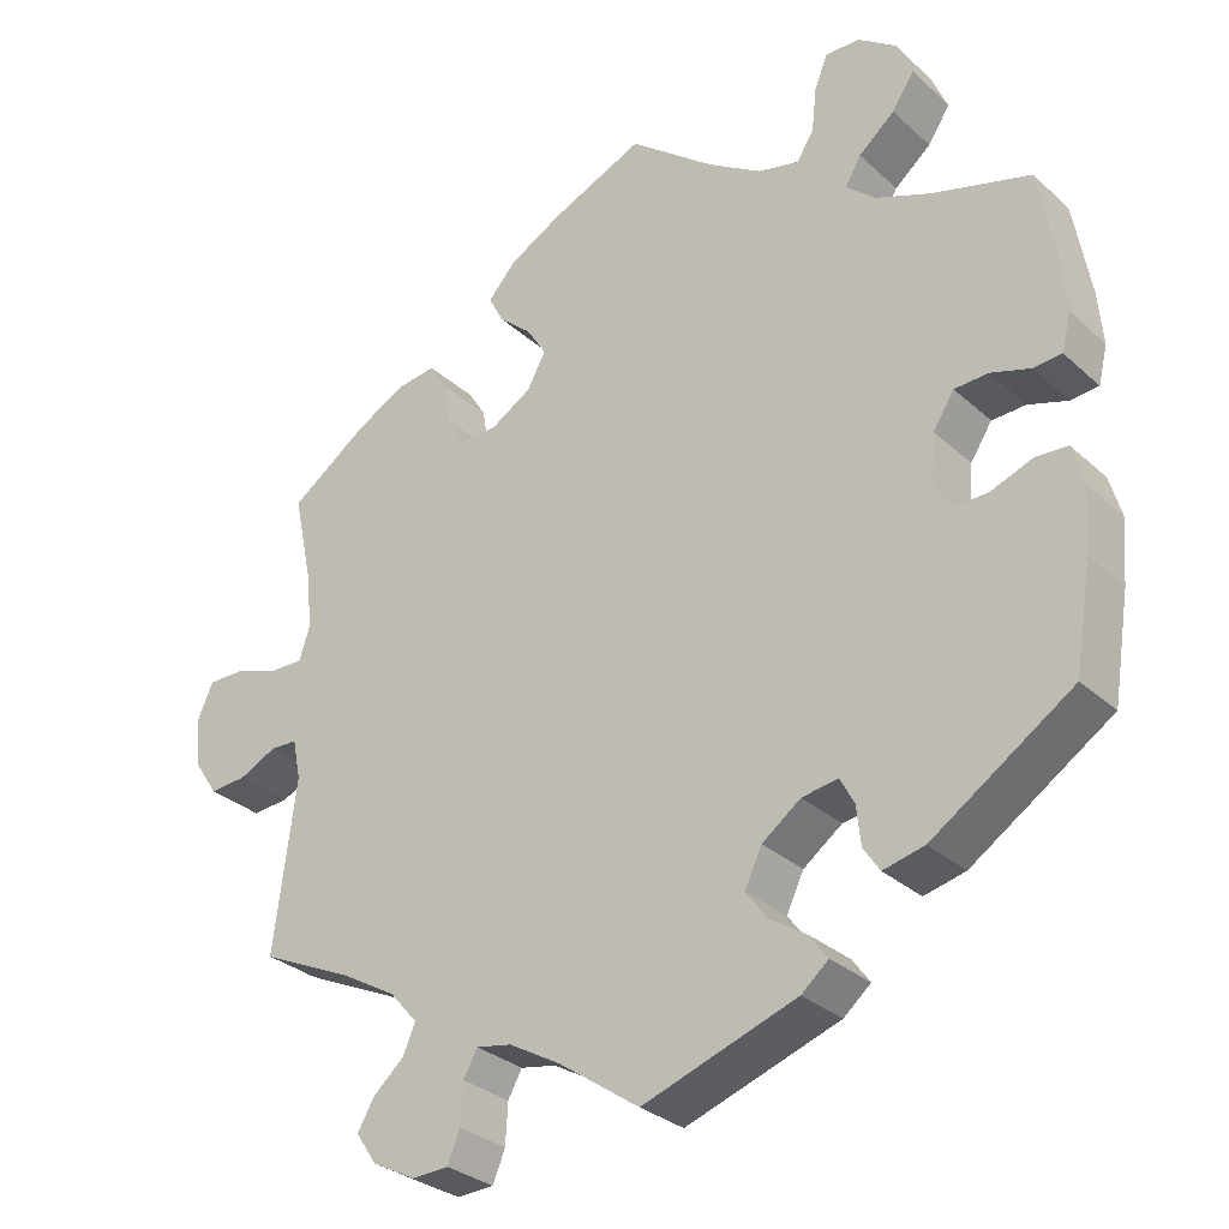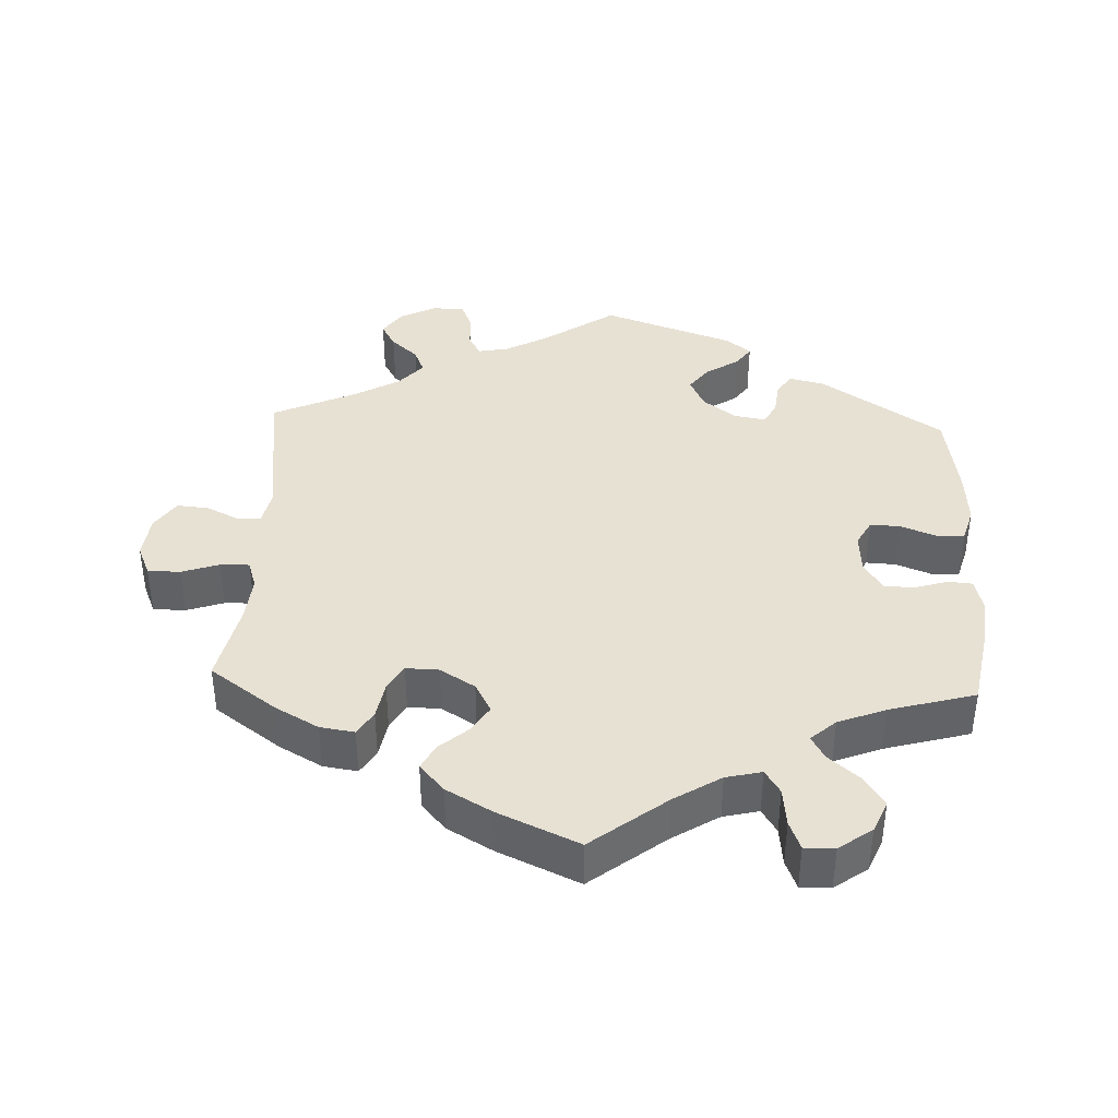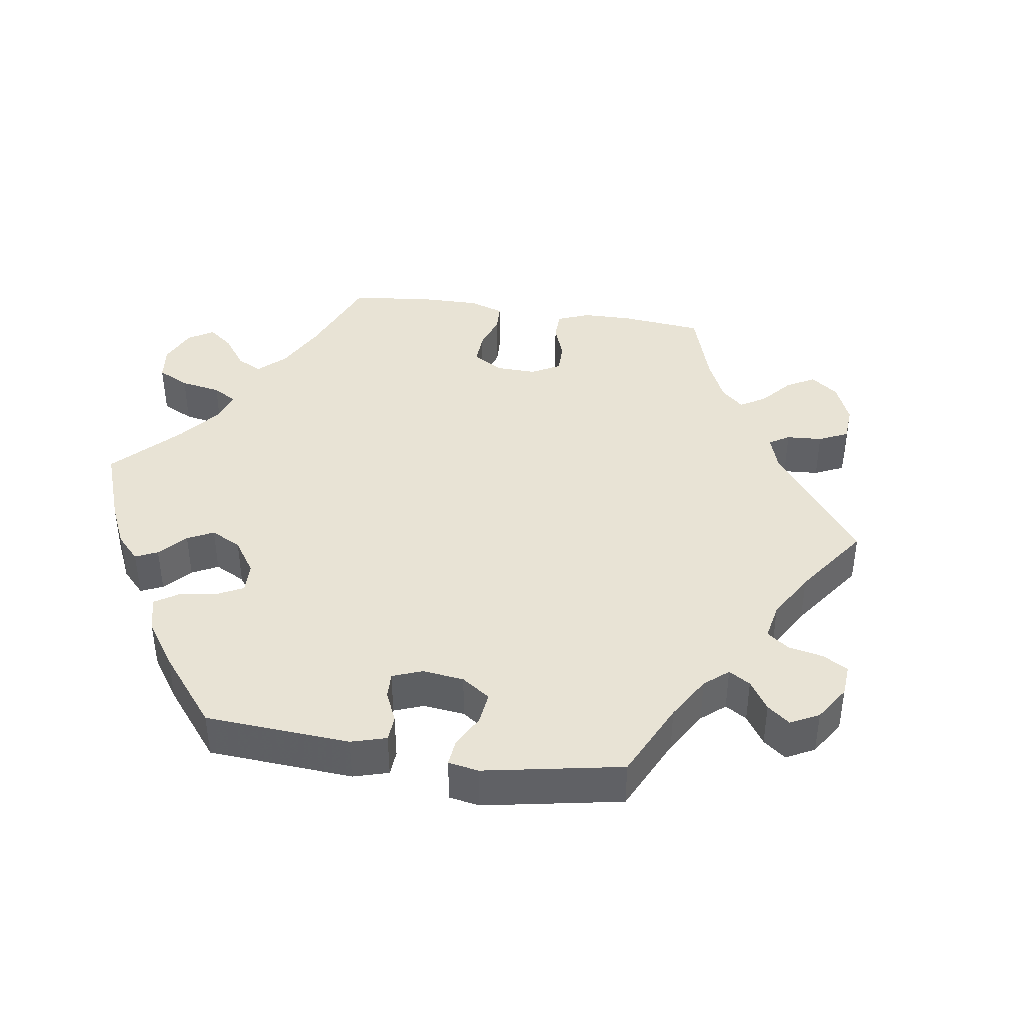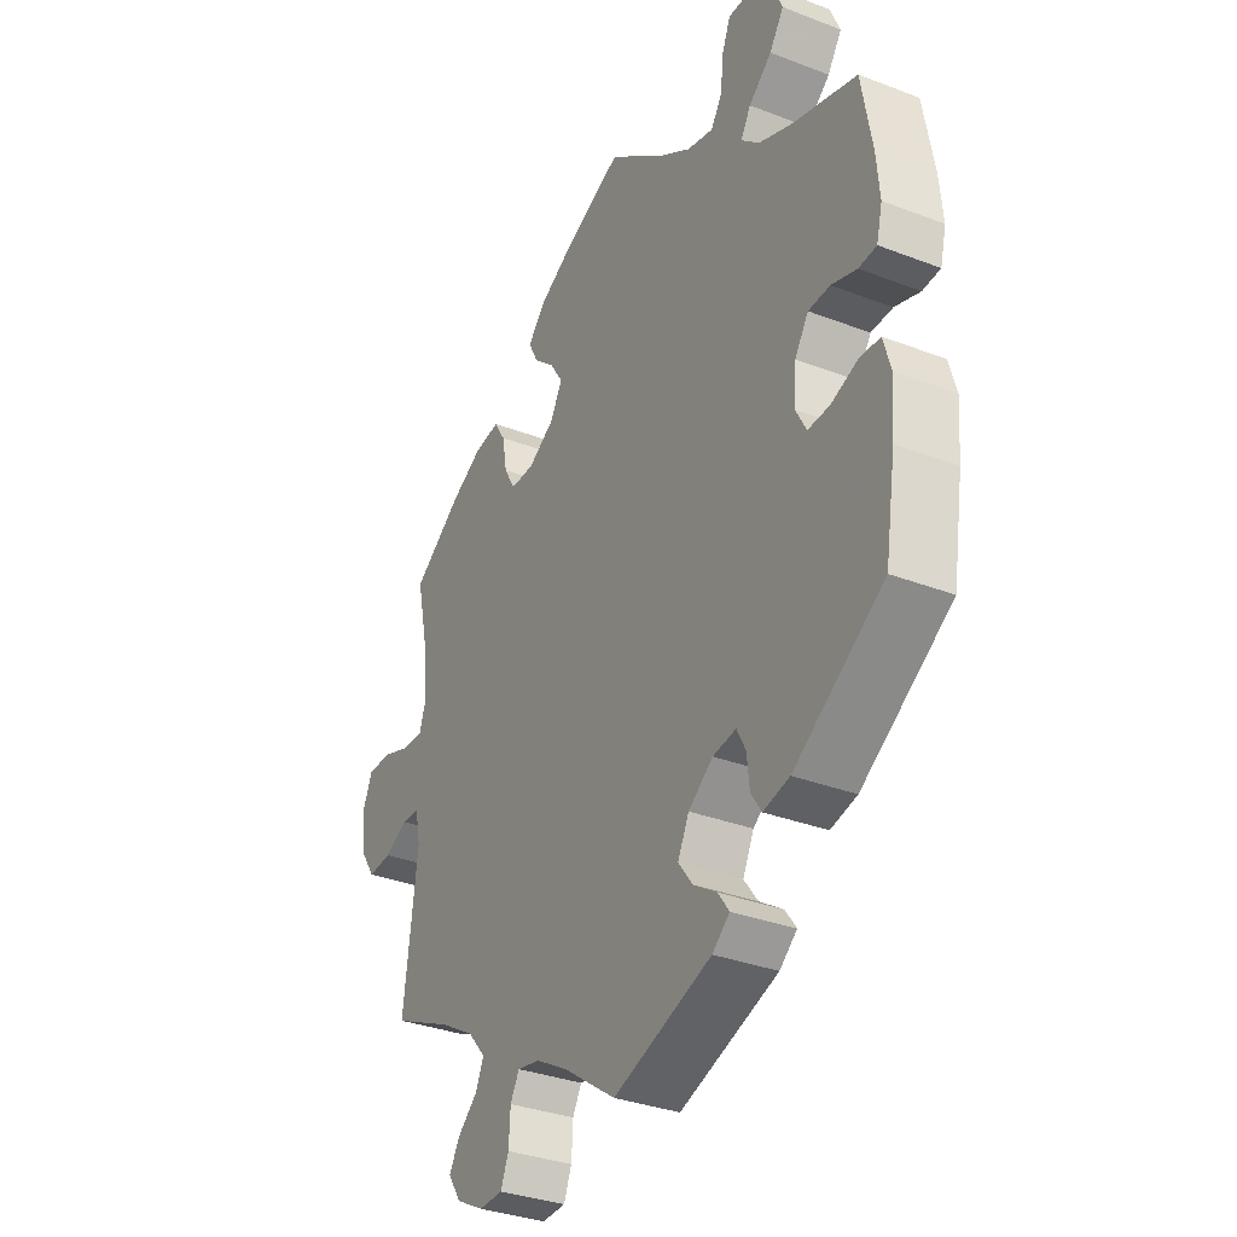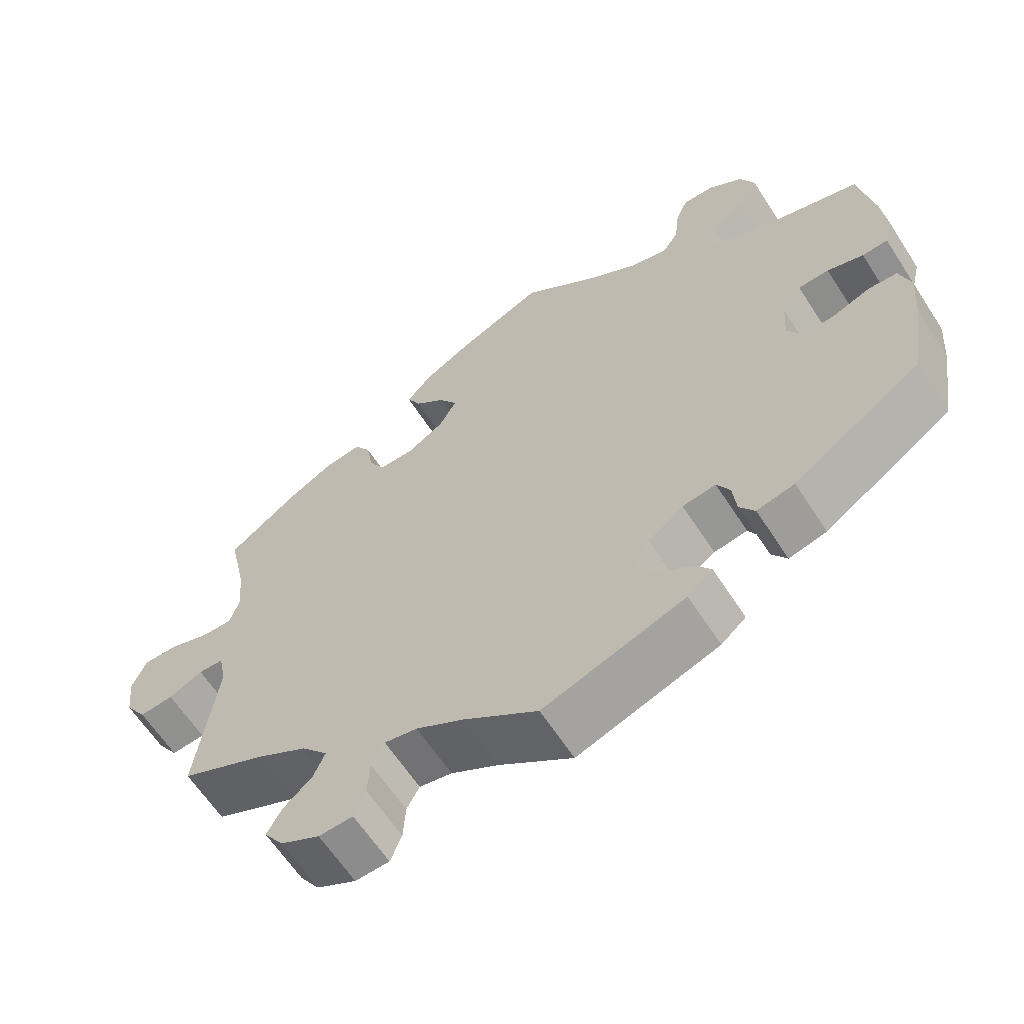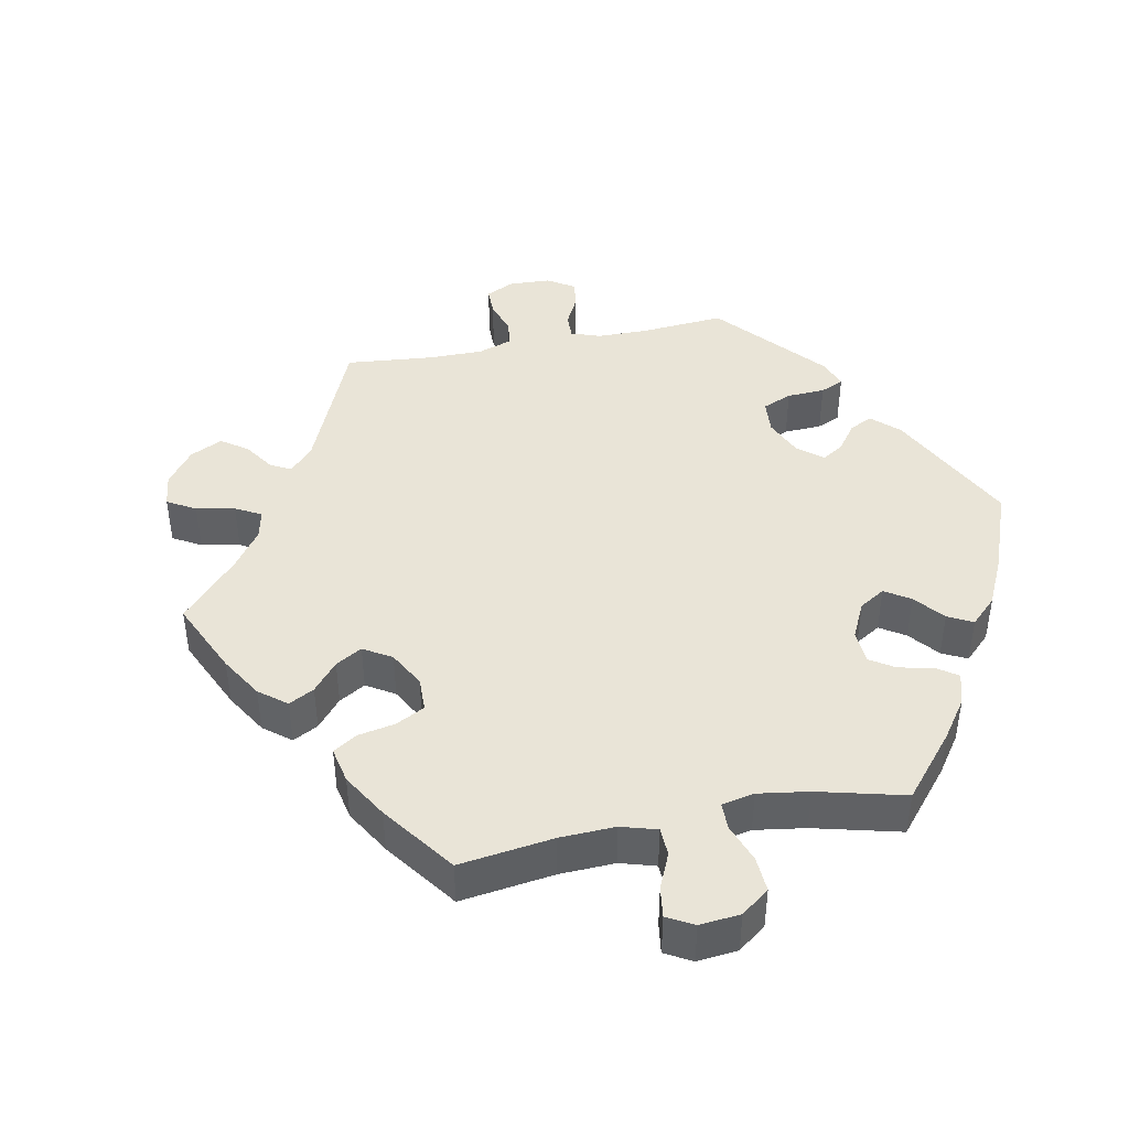
<metadata>
{"format":"obj","ext":"obj","renderer":"f3d","projection":"perspective","resolution":1024,"background":"white","views":[{"elev":-30.2,"azim":37.8,"up":"+Z"},{"elev":39.5,"azim":2.6,"up":"+Y"},{"elev":41.1,"azim":158.9,"up":"+Y"},{"elev":-33.0,"azim":62.0,"up":"+Z"},{"elev":-62.7,"azim":32.9,"up":"+Z"},{"elev":43.1,"azim":18.8,"up":"+Y"}]}
</metadata>
<code>
v -0.098 0.07 -0.51
v -0.16 0.07 -0.475
v -0.203 0.07 -0.467
v -0.22 0.07 -0.498
v -0.223 0.07 -0.547
v -0.238 0.07 -0.584
v -0.283 0.07 -0.586
v -0.335 0.07 -0.559
v -0.36 0.07 -0.522
v -0.34 0.07 -0.487
v -0.302 0.07 -0.453
v -0.287 0.07 -0.418
v -0.321 0.07 -0.379
v -0.387 0.07 -0.341
v -0.5 0.07 -0.289
v -0.473 0.07 -0.081
v -0.483 0.07 -0.032
v -0.516 0.07 -0.031
v -0.561 0.07 -0.053
v -0.606 0.07 -0.057
v -0.634 0.07 -0.015
v -0.641 0.07 0.046
v -0.622 0.07 0.09
v -0.576 0.07 0.09
v -0.524 0.07 0.072
v -0.483 0.07 0.071
v -0.47 0.07 0.111
v -0.476 0.07 0.177
v -0.5 0.07 0.289
v -0.406 0.07 0.356
v -0.346 0.07 0.389
v -0.298 0.07 0.396
v -0.277 0.07 0.362
v -0.268 0.07 0.31
v -0.247 0.07 0.273
v -0.201 0.07 0.274
v -0.152 0.07 0.304
v -0.129 0.07 0.346
v -0.153 0.07 0.384
v -0.193 0.07 0.419
v -0.211 0.07 0.454
v -0.177 0.07 0.492
v -0.113 0.07 0.528
v 0 0.07 0.578
v 0.104 0.07 0.497
v 0.169 0.07 0.456
v 0.219 0.07 0.444
v 0.24 0.07 0.477
v 0.246 0.07 0.531
v 0.262 0.07 0.571
v 0.304 0.07 0.57
v 0.35 0.07 0.537
v 0.369 0.07 0.492
v 0.342 0.07 0.451
v 0.298 0.07 0.414
v 0.279 0.07 0.381
v 0.314 0.07 0.35
v 0.38 0.07 0.324
v 0.5 0.07 0.29
v 0.52 0.07 0.177
v 0.526 0.07 0.111
v 0.515 0.07 0.066
v 0.481 0.07 0.063
v 0.433 0.07 0.078
v 0.392 0.07 0.076
v 0.366 0.07 0.036
v 0.362 0.07 -0.021
v 0.382 0.07 -0.058
v 0.424 0.07 -0.056
v 0.474 0.07 -0.037
v 0.513 0.07 -0.039
v 0.527 0.07 -0.088
v 0.521 0.07 -0.164
v 0.501 0.07 -0.289
v 0.331 0.07 -0.402
v 0.281 0.07 -0.414
v 0.261 0.07 -0.384
v 0.256 0.07 -0.337
v 0.239 0.07 -0.305
v 0.195 0.07 -0.312
v 0.148 0.07 -0.347
v 0.127 0.07 -0.391
v 0.154 0.07 -0.427
v 0.199 0.07 -0.456
v 0.22 0.07 -0.485
v 0.187 0.07 -0.513
v 0 0.07 -0.578
v -0.098 0 -0.51
v -0.16 0 -0.475
v -0.203 0 -0.467
v -0.22 0 -0.498
v -0.223 0 -0.547
v -0.238 0 -0.584
v -0.283 0 -0.586
v -0.335 0 -0.559
v -0.36 0 -0.522
v -0.34 0 -0.487
v -0.302 0 -0.453
v -0.287 0 -0.418
v -0.321 0 -0.379
v -0.387 0 -0.341
v -0.5 0 -0.289
v -0.473 0 -0.081
v -0.483 0 -0.032
v -0.516 0 -0.031
v -0.561 0 -0.053
v -0.606 0 -0.057
v -0.634 0 -0.015
v -0.641 0 0.046
v -0.622 0 0.09
v -0.576 0 0.09
v -0.524 0 0.072
v -0.483 0 0.071
v -0.47 0 0.111
v -0.476 0 0.177
v -0.5 0 0.289
v -0.406 0 0.356
v -0.346 0 0.389
v -0.298 0 0.396
v -0.277 0 0.362
v -0.268 0 0.31
v -0.247 0 0.273
v -0.201 0 0.274
v -0.152 0 0.304
v -0.129 0 0.346
v -0.153 0 0.384
v -0.193 0 0.419
v -0.211 0 0.454
v -0.177 0 0.492
v -0.113 0 0.528
v 0 0 0.578
v 0.104 0 0.497
v 0.169 0 0.456
v 0.219 0 0.444
v 0.24 0 0.477
v 0.246 0 0.531
v 0.262 0 0.571
v 0.304 0 0.57
v 0.35 0 0.537
v 0.369 0 0.492
v 0.342 0 0.451
v 0.298 0 0.414
v 0.279 0 0.381
v 0.314 0 0.35
v 0.38 0 0.324
v 0.5 0 0.29
v 0.52 0 0.177
v 0.526 0 0.111
v 0.515 0 0.066
v 0.481 0 0.063
v 0.433 0 0.078
v 0.392 0 0.076
v 0.366 0 0.036
v 0.362 0 -0.021
v 0.382 0 -0.058
v 0.424 0 -0.056
v 0.474 0 -0.037
v 0.513 0 -0.039
v 0.527 0 -0.088
v 0.521 0 -0.164
v 0.501 0 -0.289
v 0.331 0 -0.402
v 0.281 0 -0.414
v 0.261 0 -0.384
v 0.256 0 -0.337
v 0.239 0 -0.305
v 0.195 0 -0.312
v 0.148 0 -0.347
v 0.127 0 -0.391
v 0.154 0 -0.427
v 0.199 0 -0.456
v 0.22 0 -0.485
v 0.187 0 -0.513
v 0 0 -0.578
f 86 87 1
f 83 84 85 86
f 82 83 86 1
f 81 82 1 2
f 80 81 2 3
f 75 76 77 78
f 75 78 79
f 74 75 79
f 73 74 79
f 72 73 79 80
f 69 70 71 72
f 68 69 72 80
f 61 62 63 64
f 61 64 65
f 58 59 60 61
f 57 58 61 65
f 56 57 65 66
f 52 53 54 55
f 52 55 56
f 51 52 56
f 48 49 50 51
f 47 48 51 56
f 46 47 56 66
f 42 43 44 45
f 39 40 41 42
f 38 39 42 45
f 37 38 45 46
f 31 32 33 34
f 31 34 35
f 28 29 30 31
f 27 28 31 35
f 26 27 35 36
f 22 23 24 25
f 22 25 26
f 21 22 26
f 18 19 20 21
f 17 18 21 26
f 16 17 26 36
f 14 15 16 36
f 8 9 10 11
f 8 11 12
f 7 8 12
f 4 5 6 7
f 3 4 7 12
f 67 68 80 3
f 13 14 36 37
f 37 46 66 67
f 13 37 67
f 3 12 13 67
f 88 174 173
f 173 172 171 170
f 88 173 170 169
f 89 88 169 168
f 90 89 168 167
f 165 164 163 162
f 166 165 162
f 166 162 161
f 166 161 160
f 167 166 160 159
f 159 158 157 156
f 167 159 156 155
f 151 150 149 148
f 152 151 148
f 148 147 146 145
f 152 148 145 144
f 153 152 144 143
f 142 141 140 139
f 143 142 139
f 143 139 138
f 138 137 136 135
f 143 138 135 134
f 153 143 134 133
f 132 131 130 129
f 129 128 127 126
f 132 129 126 125
f 133 132 125 124
f 121 120 119 118
f 122 121 118
f 118 117 116 115
f 122 118 115 114
f 123 122 114 113
f 112 111 110 109
f 113 112 109
f 113 109 108
f 108 107 106 105
f 113 108 105 104
f 123 113 104 103
f 123 103 102 101
f 98 97 96 95
f 99 98 95
f 99 95 94
f 94 93 92 91
f 99 94 91 90
f 90 167 155 154
f 124 123 101 100
f 154 153 133 124
f 154 124 100
f 154 100 99 90
f 1 88 89 2
f 2 89 90 3
f 3 90 91 4
f 4 91 92 5
f 5 92 93 6
f 6 93 94 7
f 7 94 95 8
f 8 95 96 9
f 9 96 97 10
f 10 97 98 11
f 11 98 99 12
f 12 99 100 13
f 13 100 101 14
f 14 101 102 15
f 15 102 103 16
f 16 103 104 17
f 17 104 105 18
f 18 105 106 19
f 19 106 107 20
f 20 107 108 21
f 21 108 109 22
f 22 109 110 23
f 23 110 111 24
f 24 111 112 25
f 25 112 113 26
f 26 113 114 27
f 27 114 115 28
f 28 115 116 29
f 29 116 117 30
f 30 117 118 31
f 31 118 119 32
f 32 119 120 33
f 33 120 121 34
f 34 121 122 35
f 35 122 123 36
f 36 123 124 37
f 37 124 125 38
f 38 125 126 39
f 39 126 127 40
f 40 127 128 41
f 41 128 129 42
f 42 129 130 43
f 43 130 131 44
f 44 131 132 45
f 45 132 133 46
f 46 133 134 47
f 47 134 135 48
f 48 135 136 49
f 49 136 137 50
f 50 137 138 51
f 51 138 139 52
f 52 139 140 53
f 53 140 141 54
f 54 141 142 55
f 55 142 143 56
f 56 143 144 57
f 57 144 145 58
f 58 145 146 59
f 59 146 147 60
f 60 147 148 61
f 61 148 149 62
f 62 149 150 63
f 63 150 151 64
f 64 151 152 65
f 65 152 153 66
f 66 153 154 67
f 67 154 155 68
f 68 155 156 69
f 69 156 157 70
f 70 157 158 71
f 71 158 159 72
f 72 159 160 73
f 73 160 161 74
f 74 161 162 75
f 75 162 163 76
f 76 163 164 77
f 77 164 165 78
f 78 165 166 79
f 79 166 167 80
f 80 167 168 81
f 81 168 169 82
f 82 169 170 83
f 83 170 171 84
f 84 171 172 85
f 85 172 173 86
f 86 173 174 87
f 87 174 88 1

</code>
